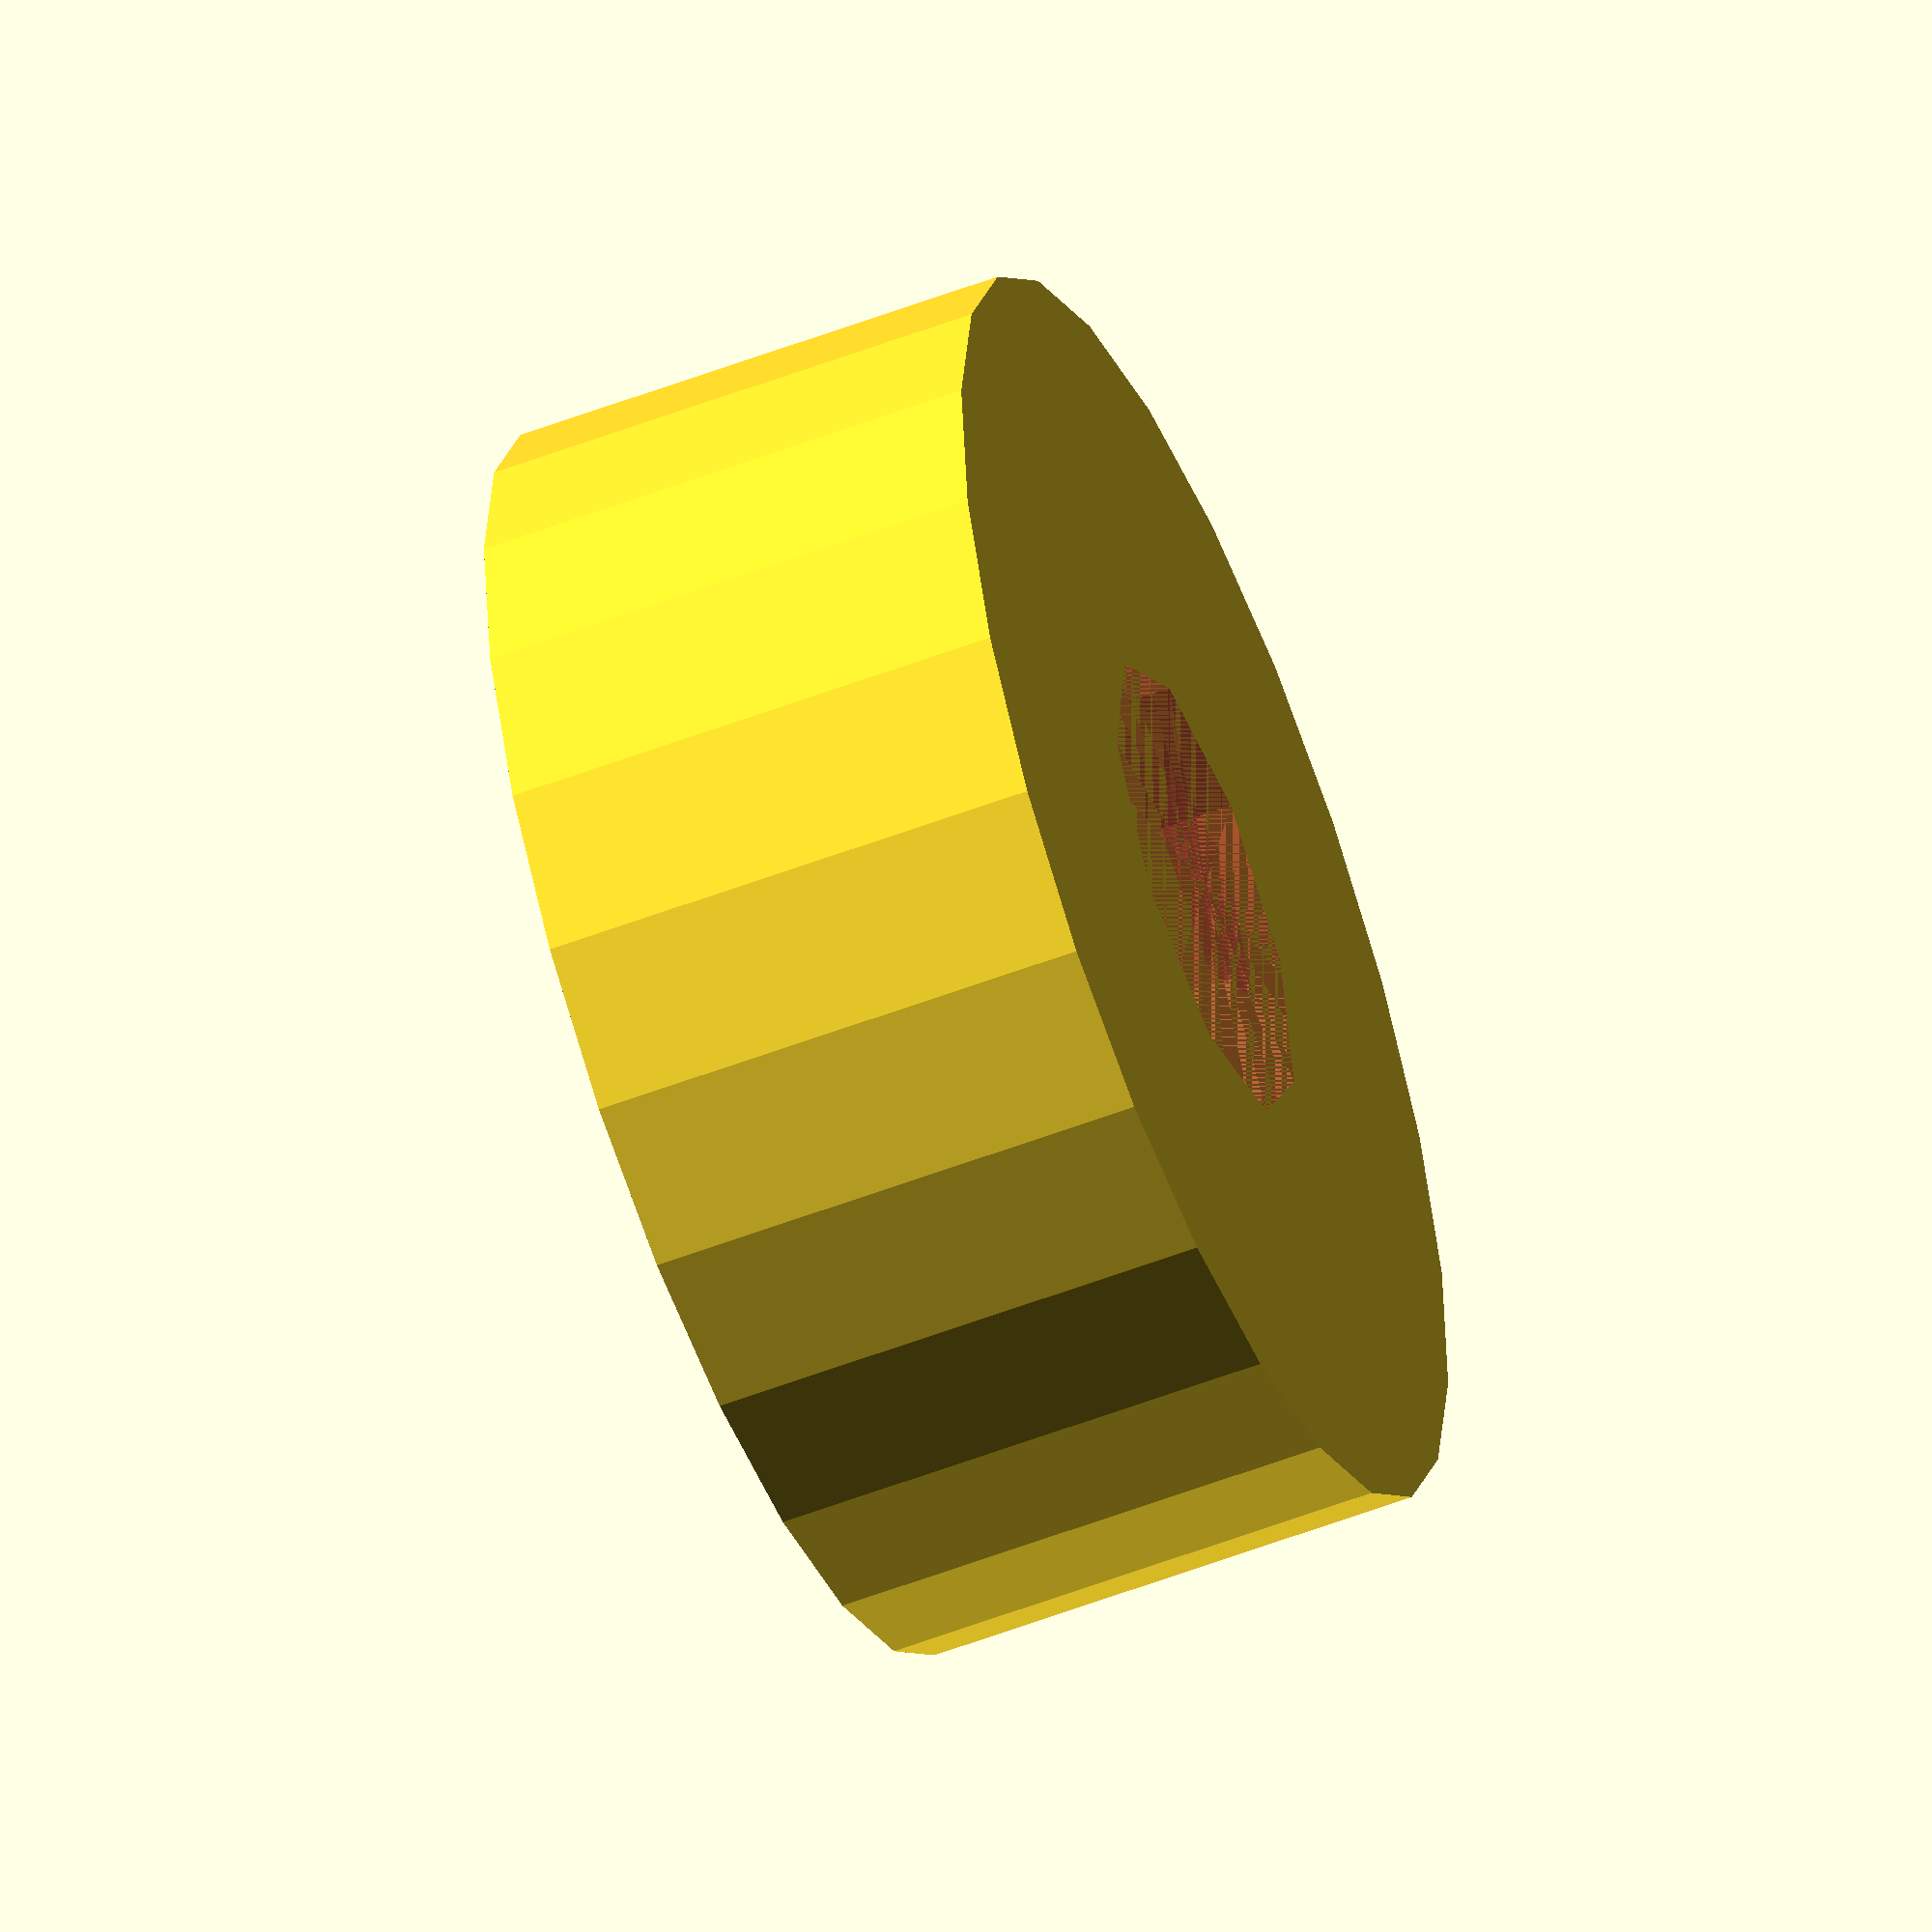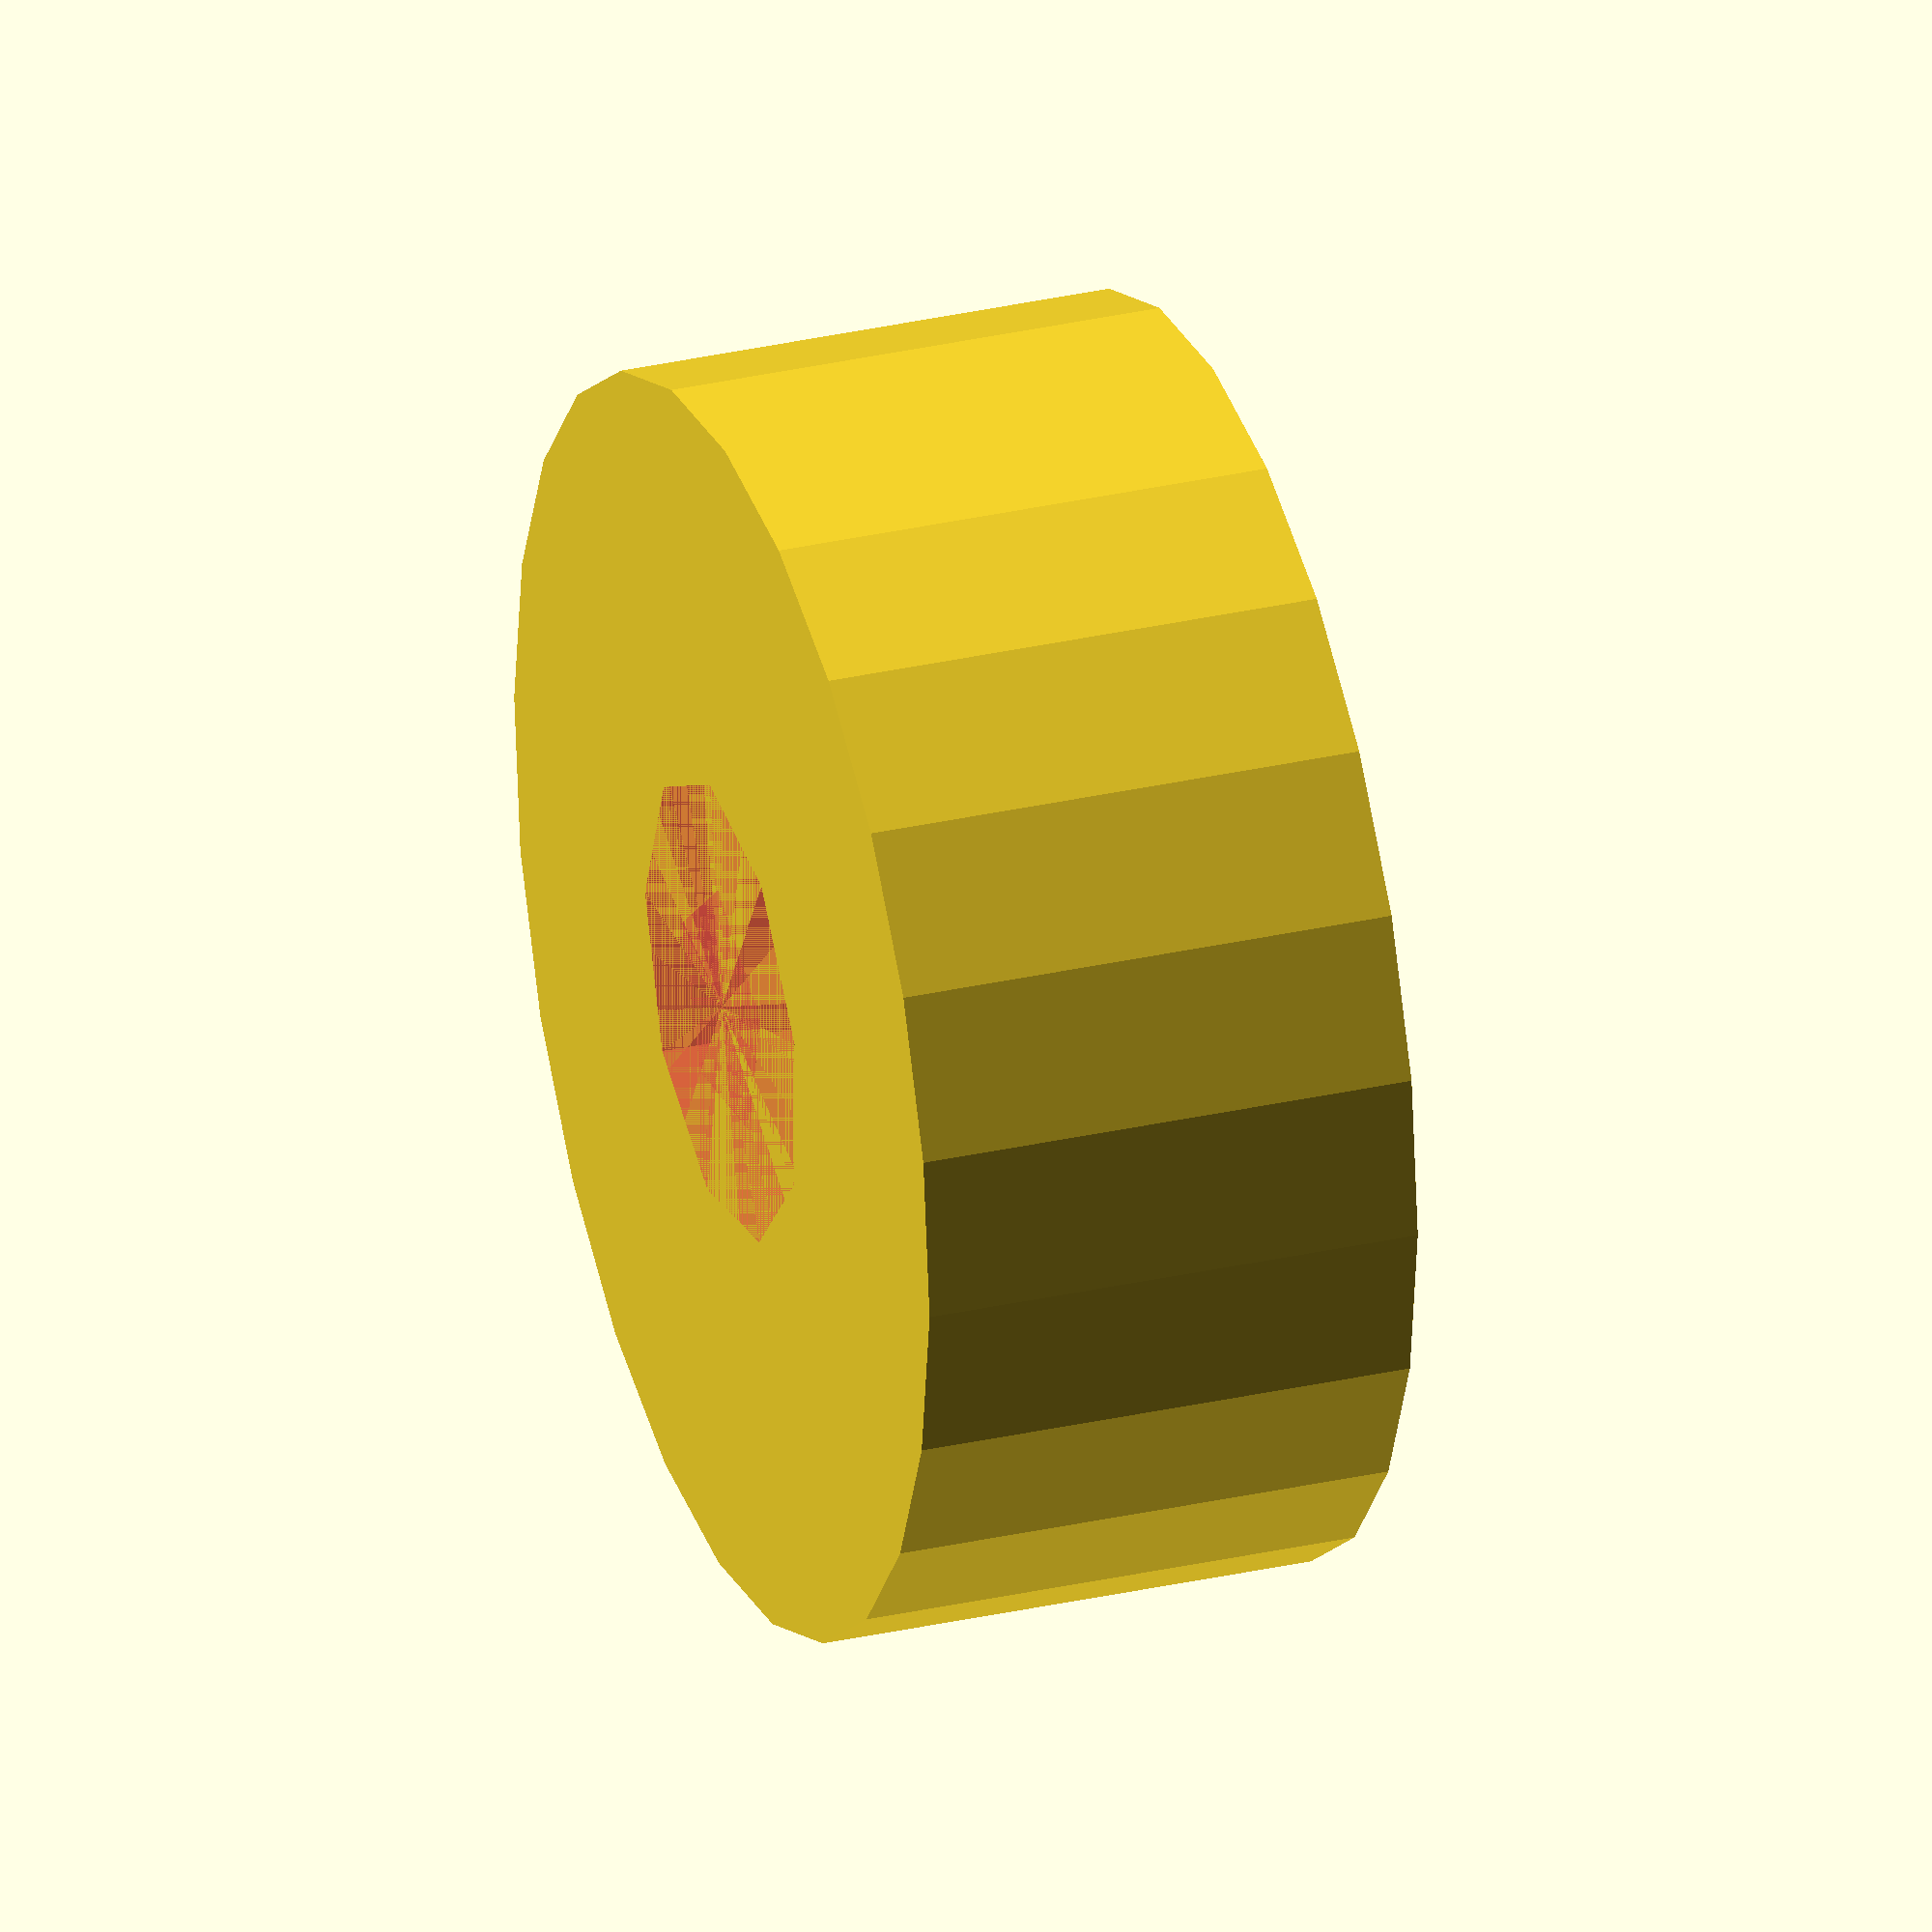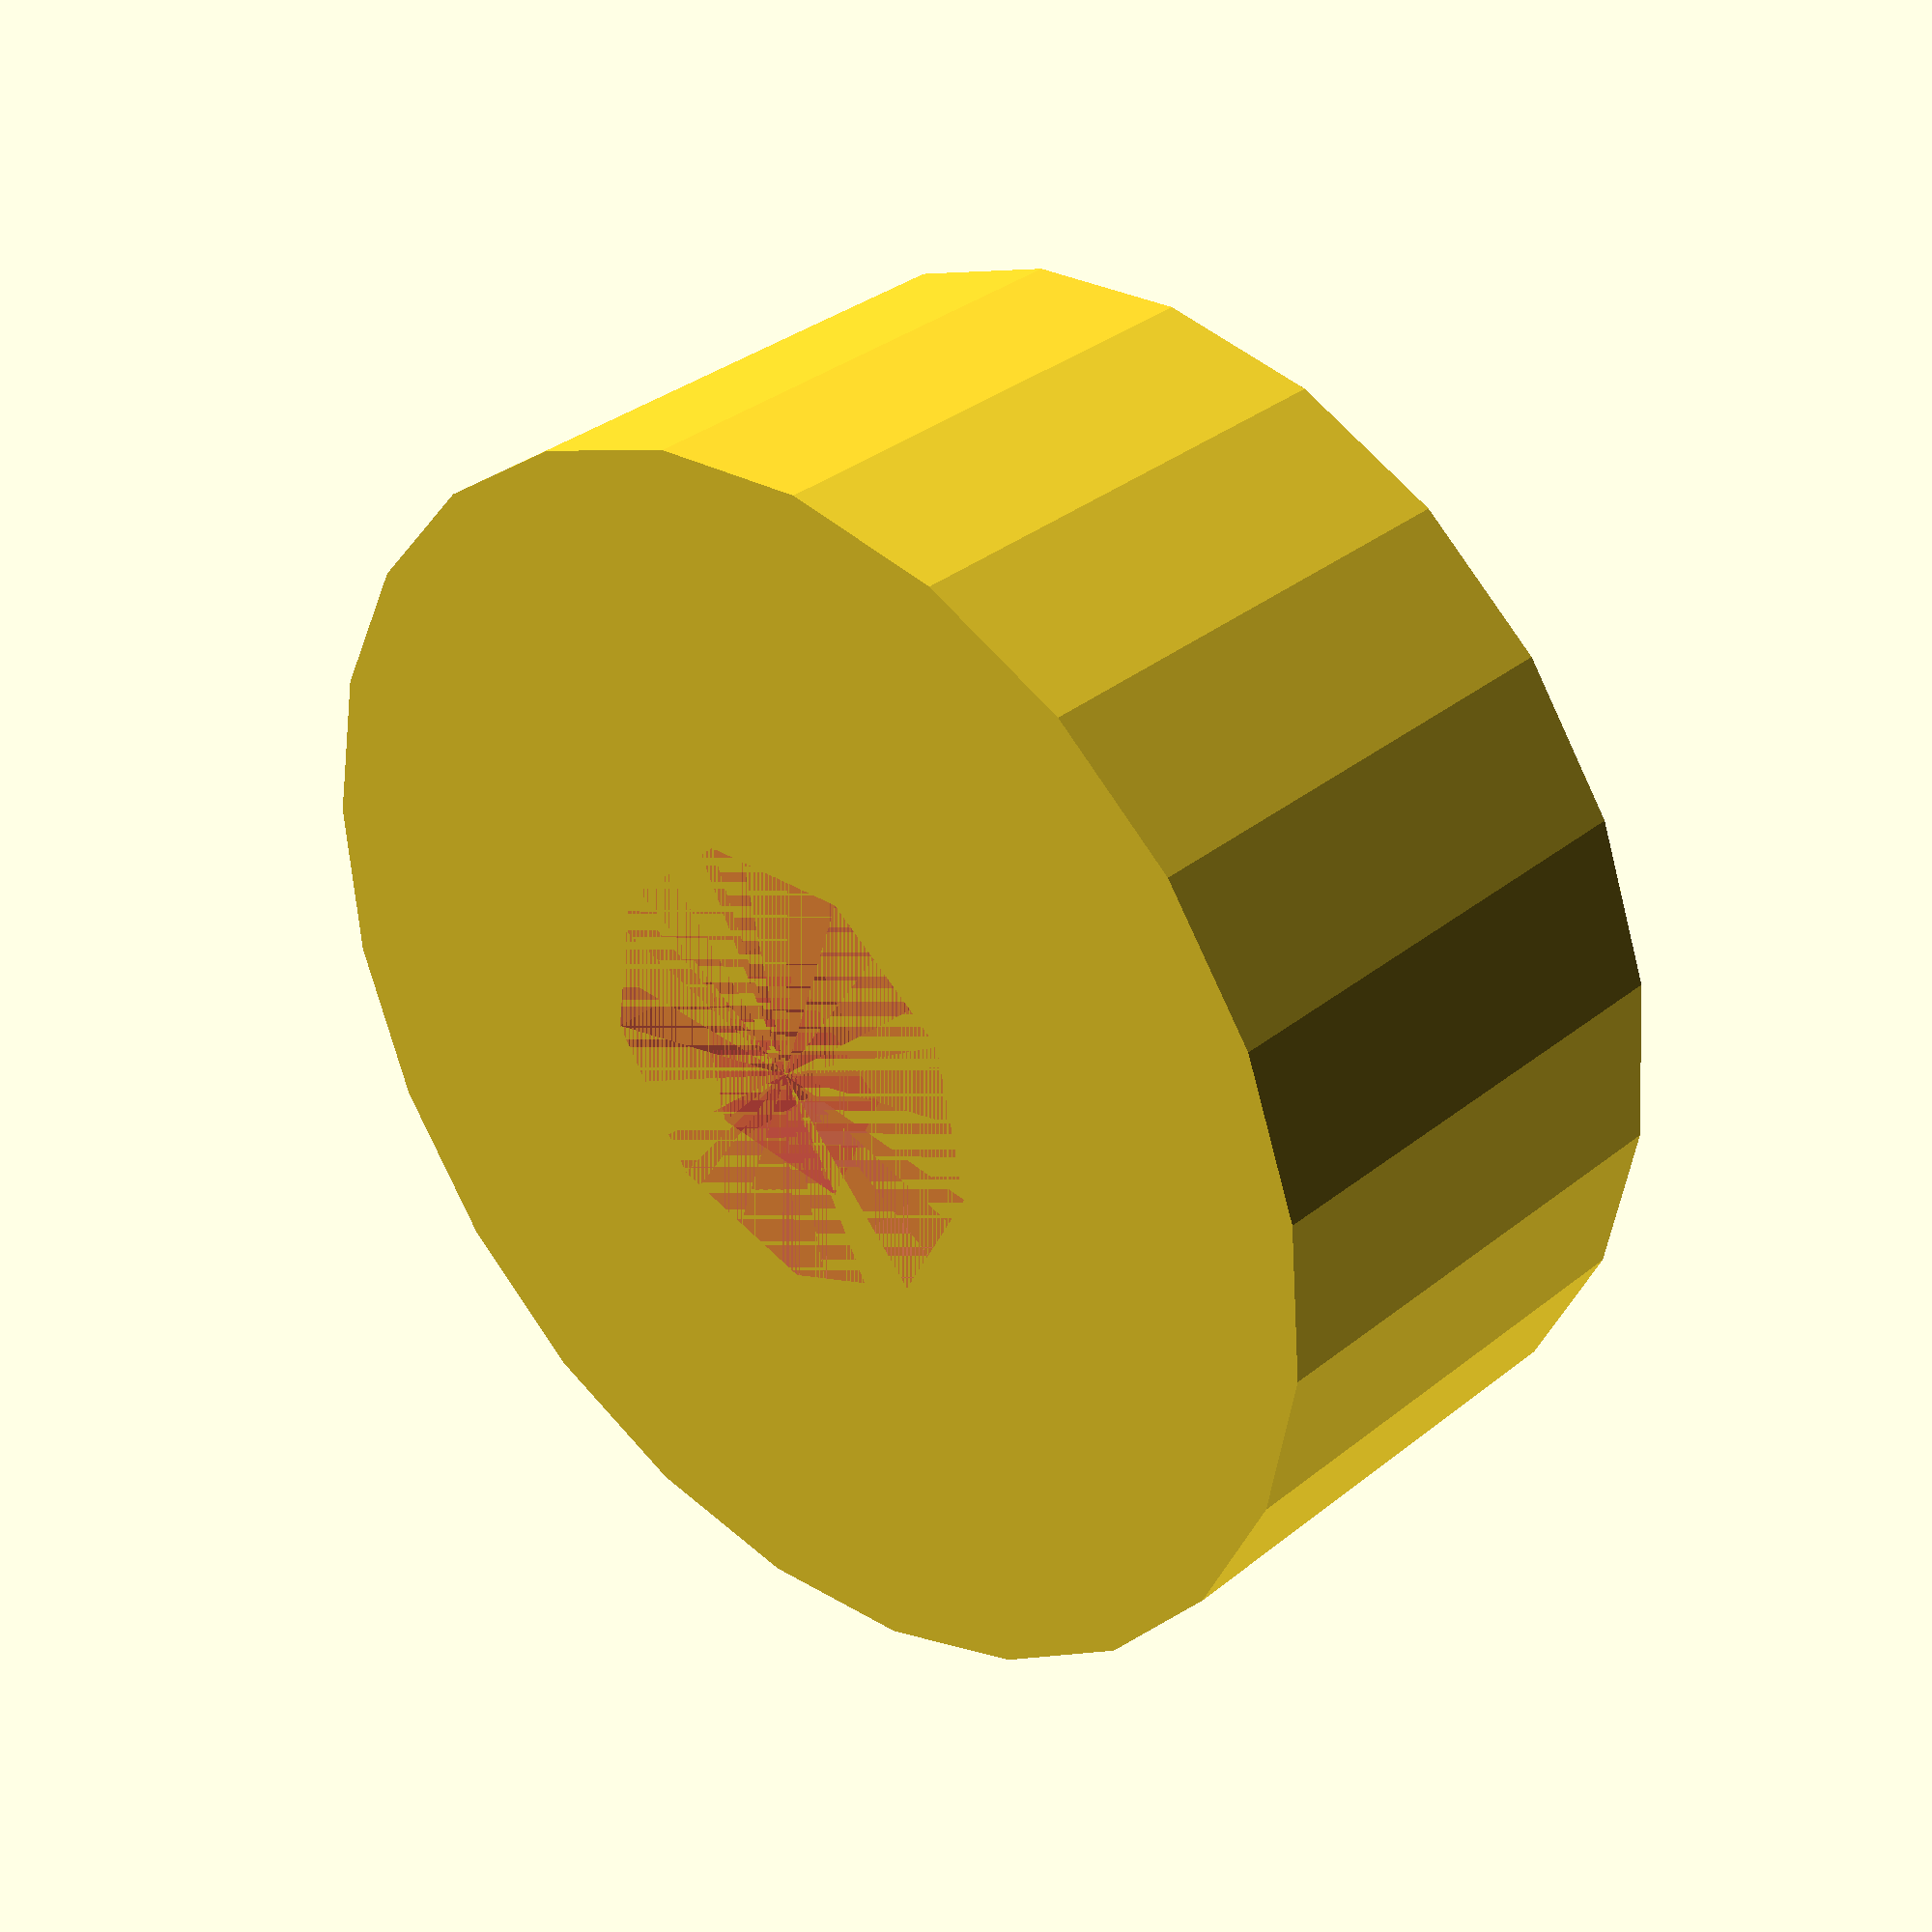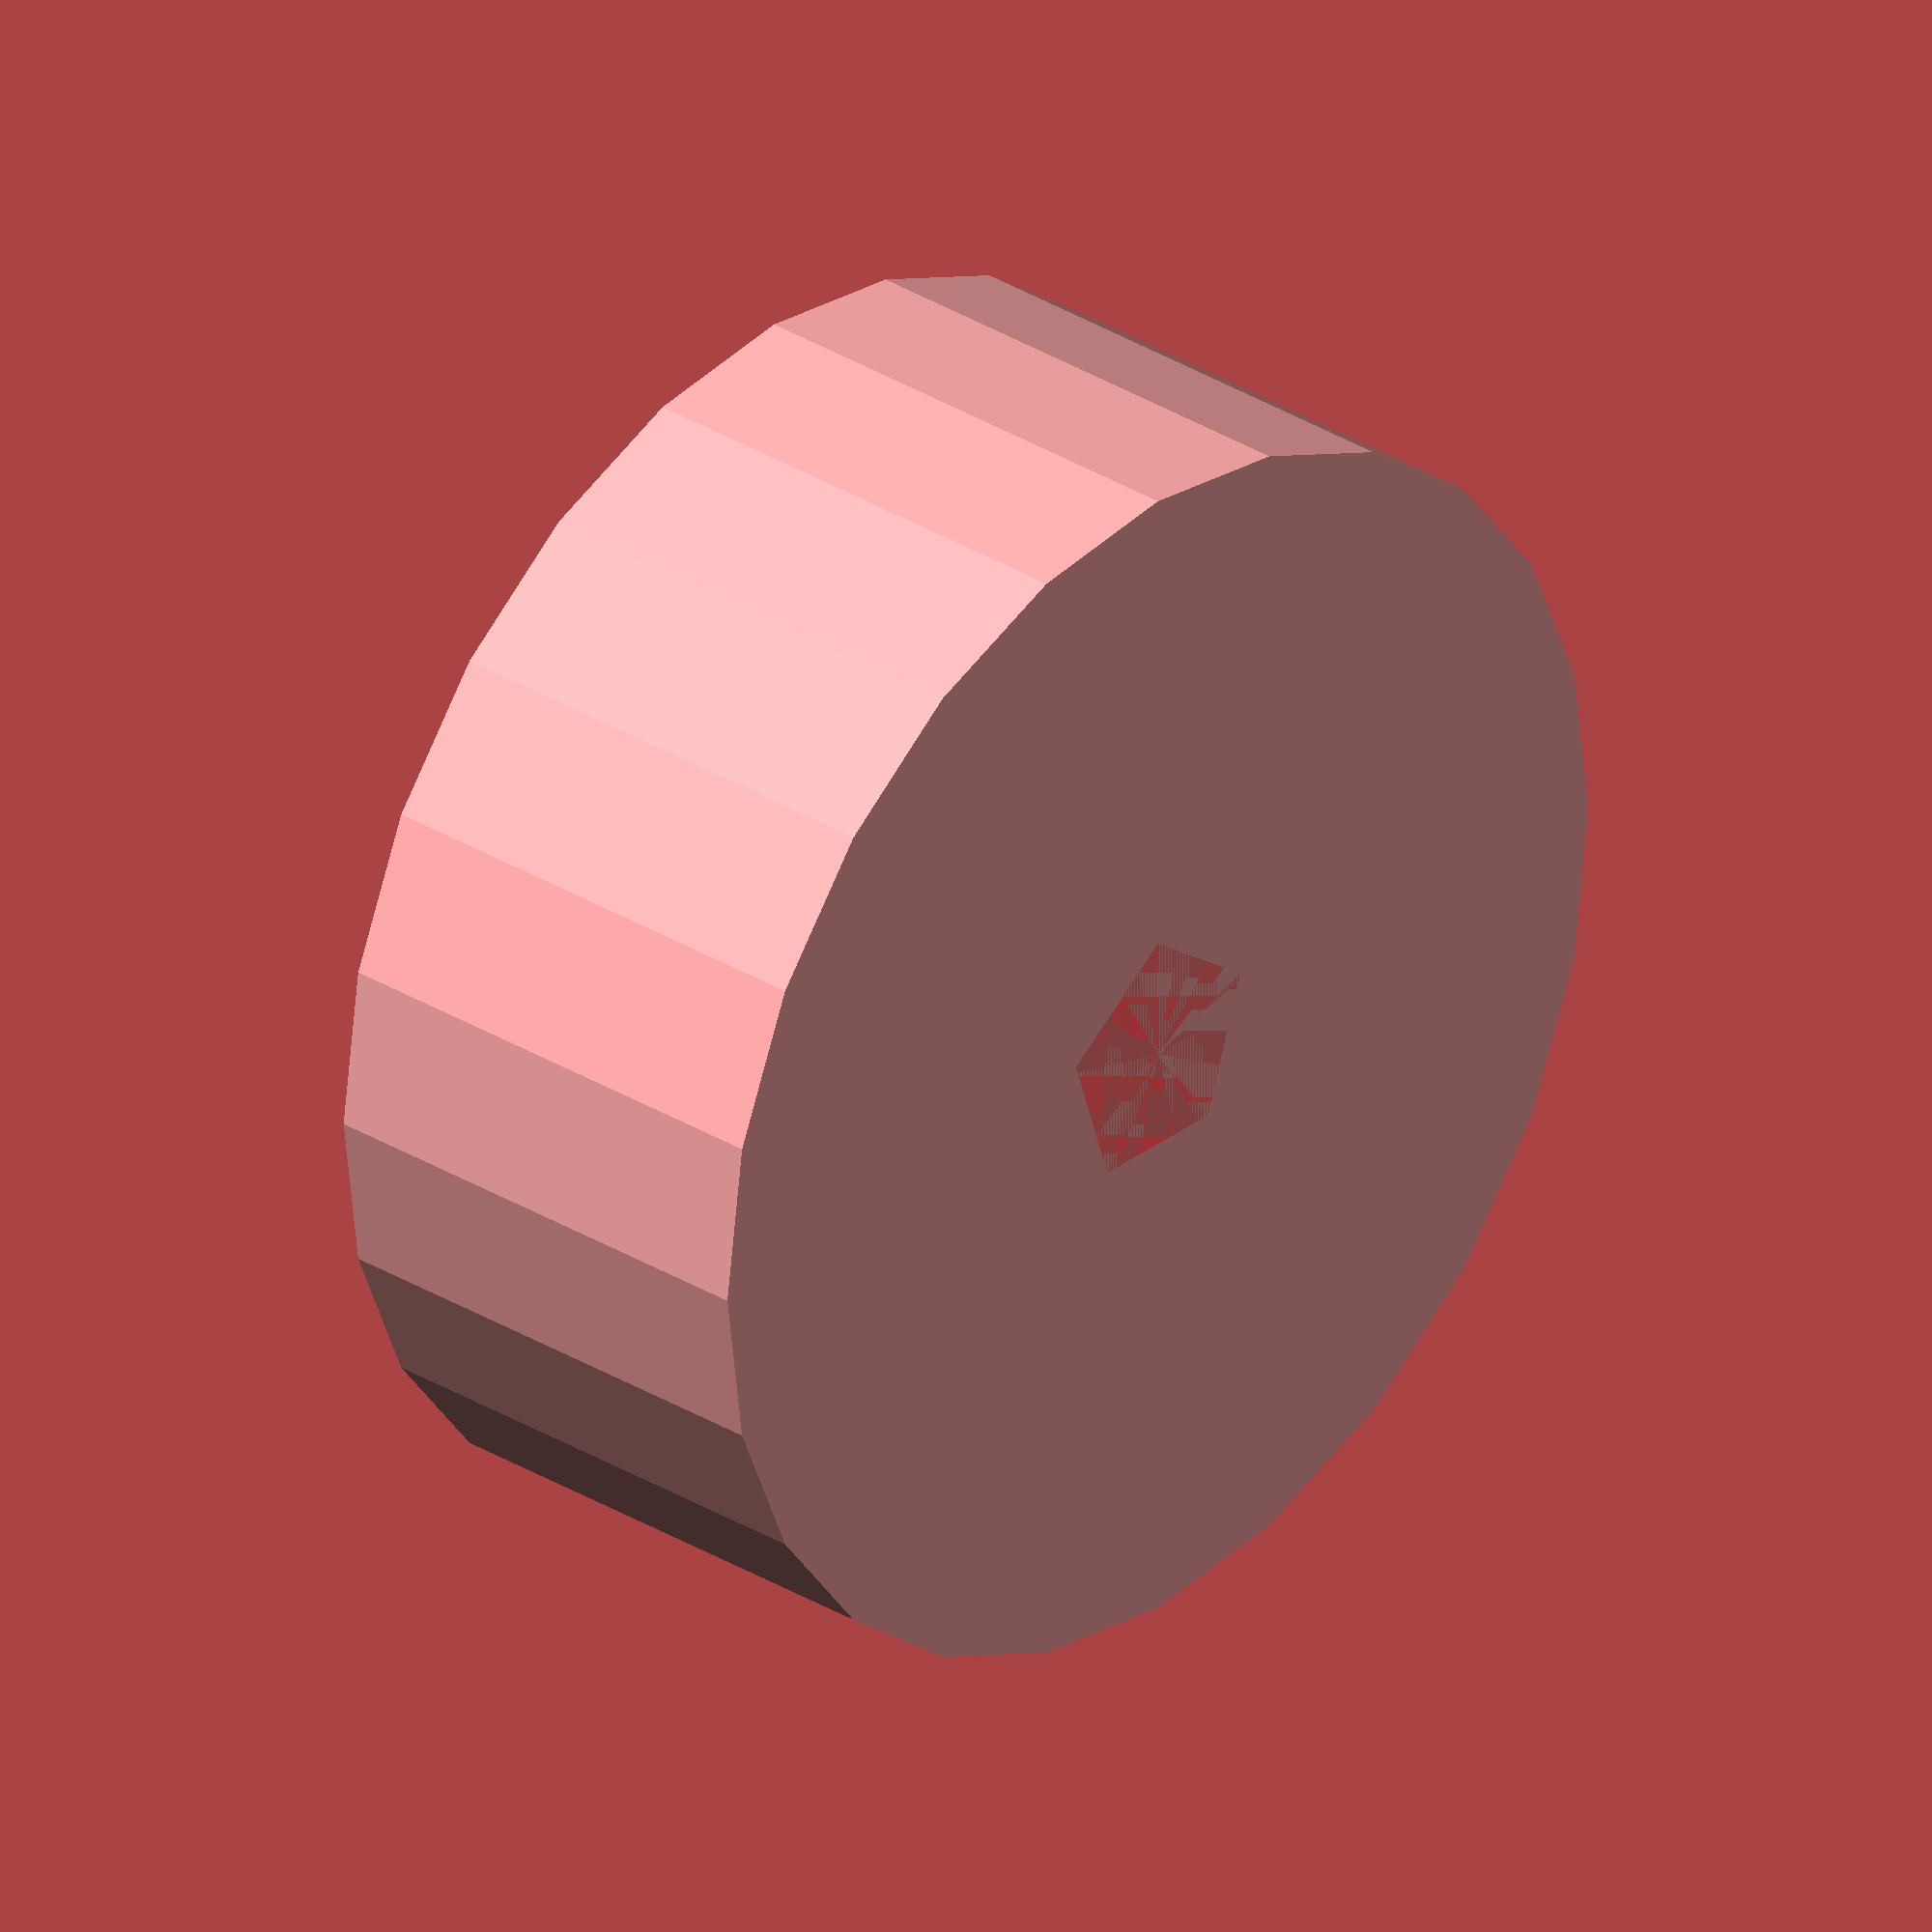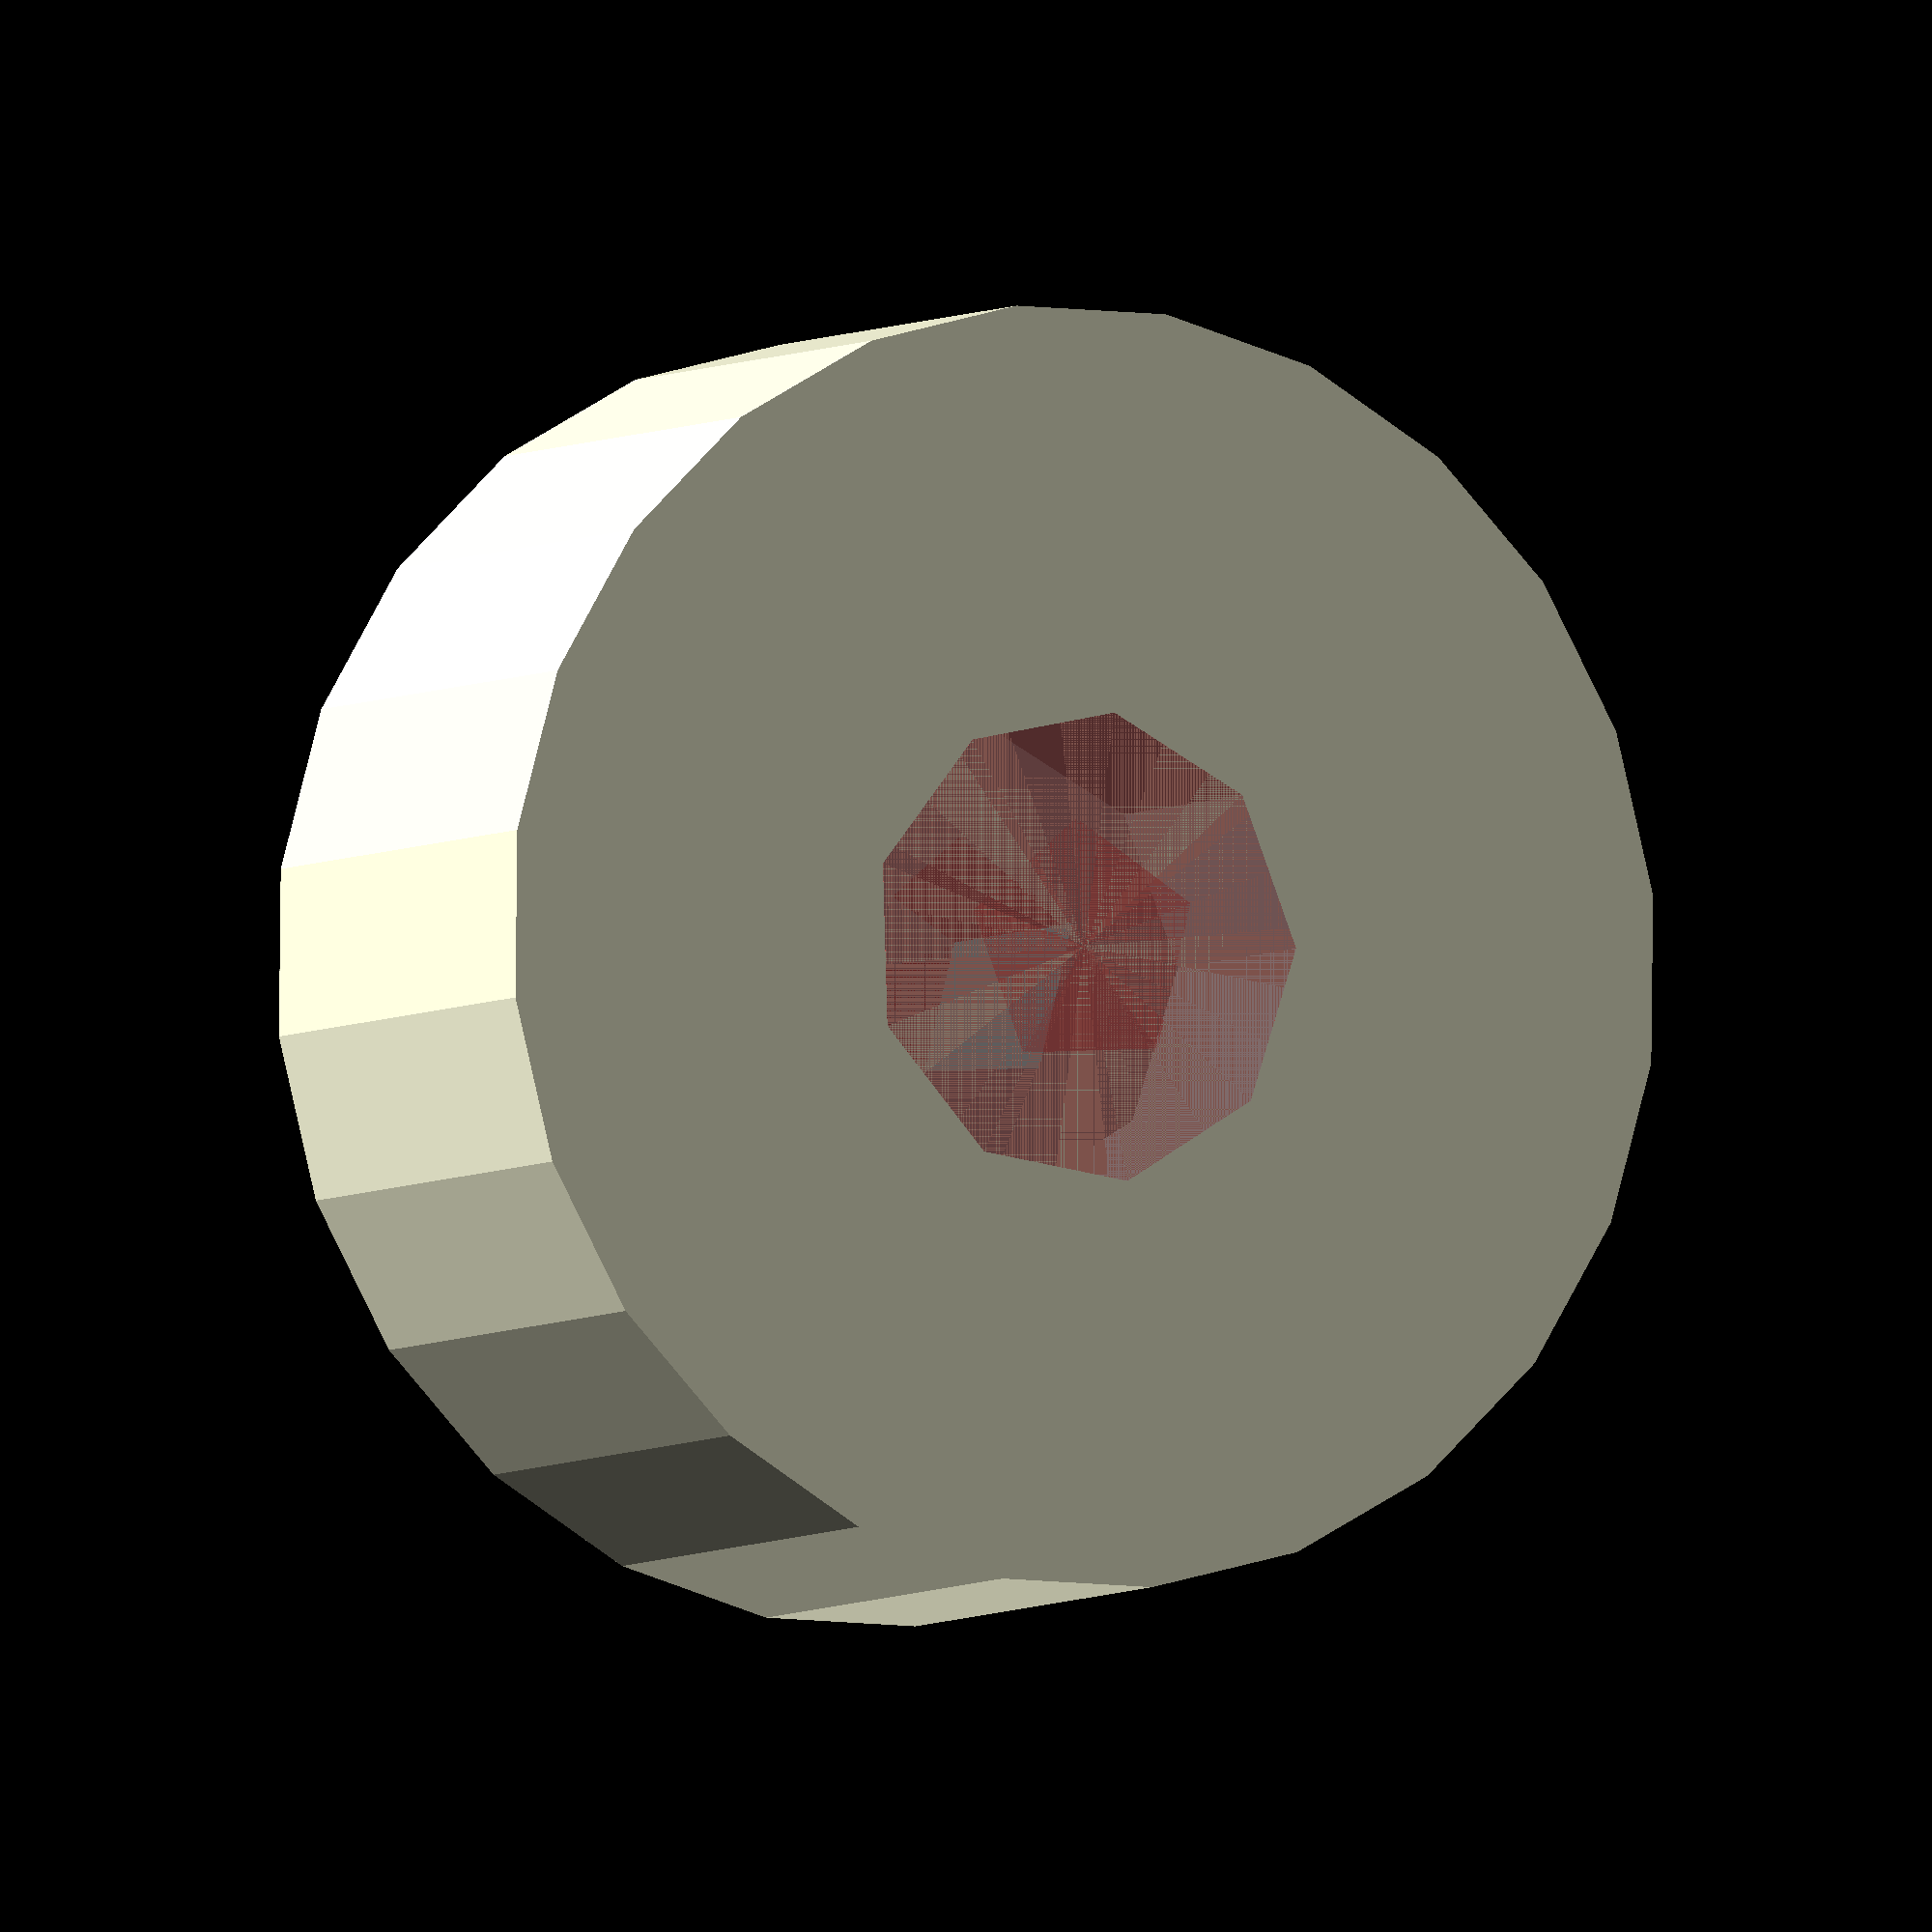
<openscad>

thickness=6;
diameter = 15;
servoGripDiameter = 4.75;
servoGripDepth = 3;
screwHoleDiameter = 3;

difference() {
	cylinder(r=diameter/2, h=thickness);

	// Hole to grip the servo
	rotate([0,0,180]) // flip over
		translate([0, 0, thickness-servoGripDepth]) // back off the height of the hole
			#cylinder(r= (servoGripDiameter +.8)/2, h=servoGripDepth); // drill baby drill
		
	// Screw hole
	#cylinder(r=screwHoleDiameter/2, h=thickness);

}
</openscad>
<views>
elev=234.3 azim=46.8 roll=247.8 proj=o view=solid
elev=150.4 azim=300.9 roll=108.8 proj=o view=wireframe
elev=146.2 azim=167.6 roll=137.2 proj=p view=solid
elev=149.1 azim=90.0 roll=48.1 proj=o view=solid
elev=4.9 azim=338.2 roll=332.7 proj=o view=solid
</views>
